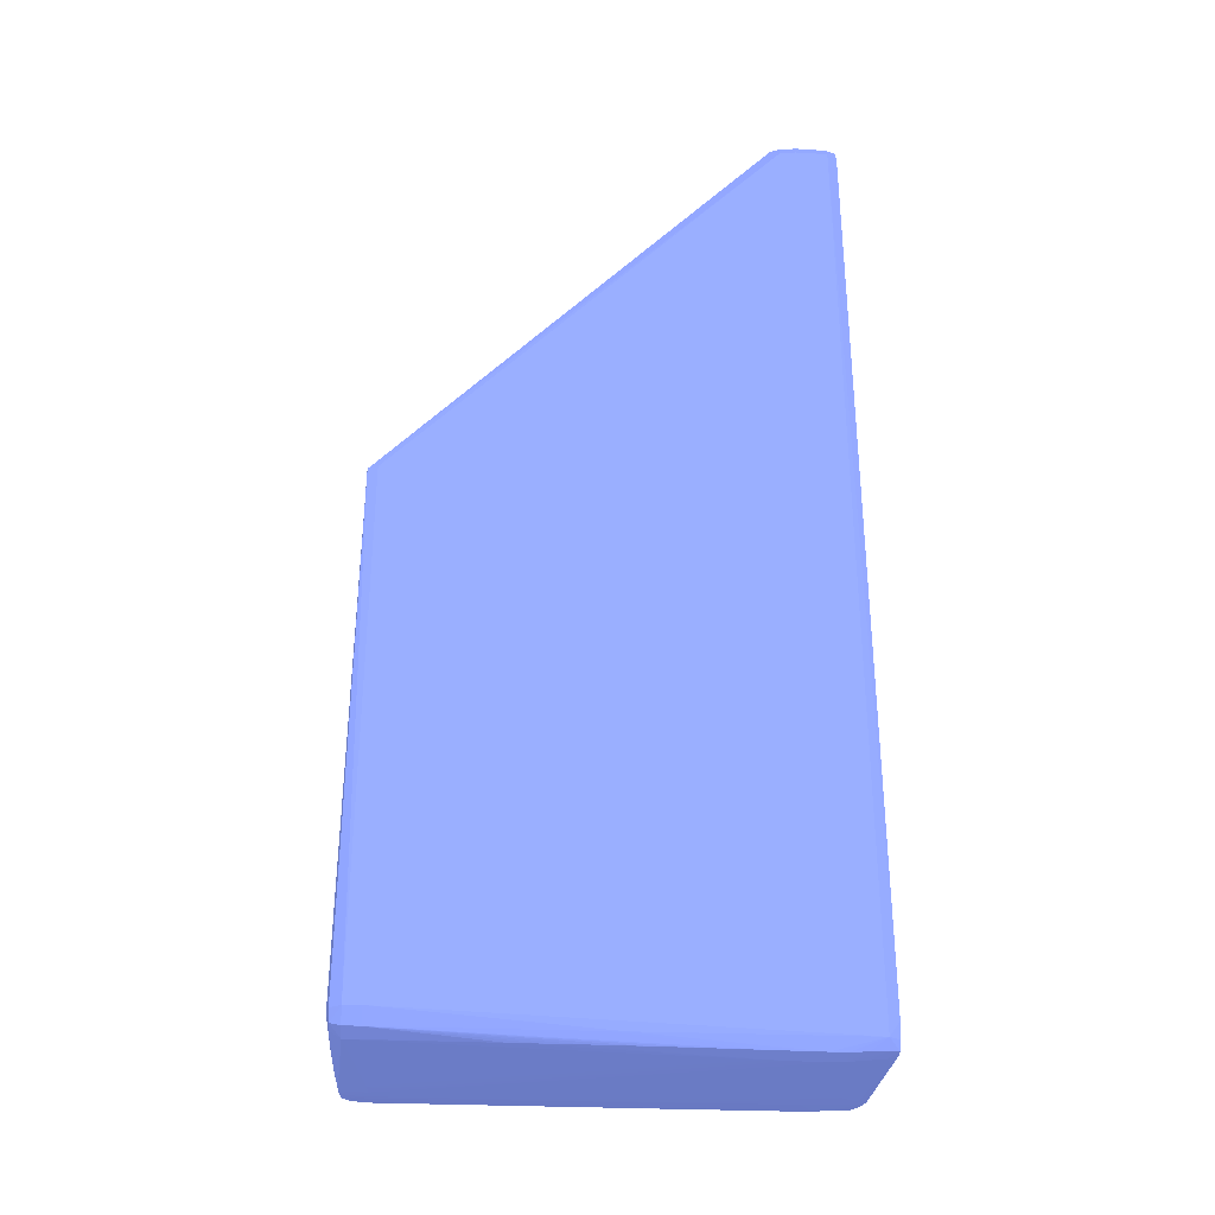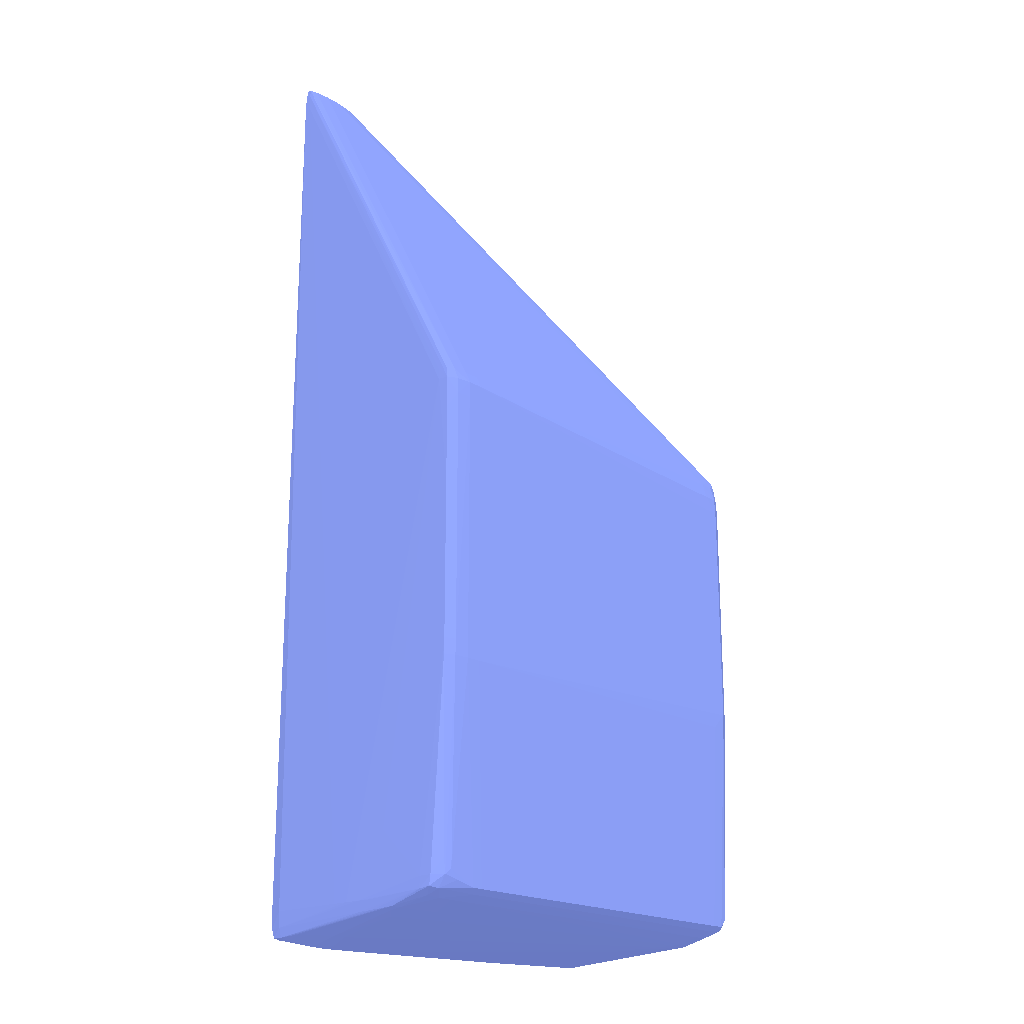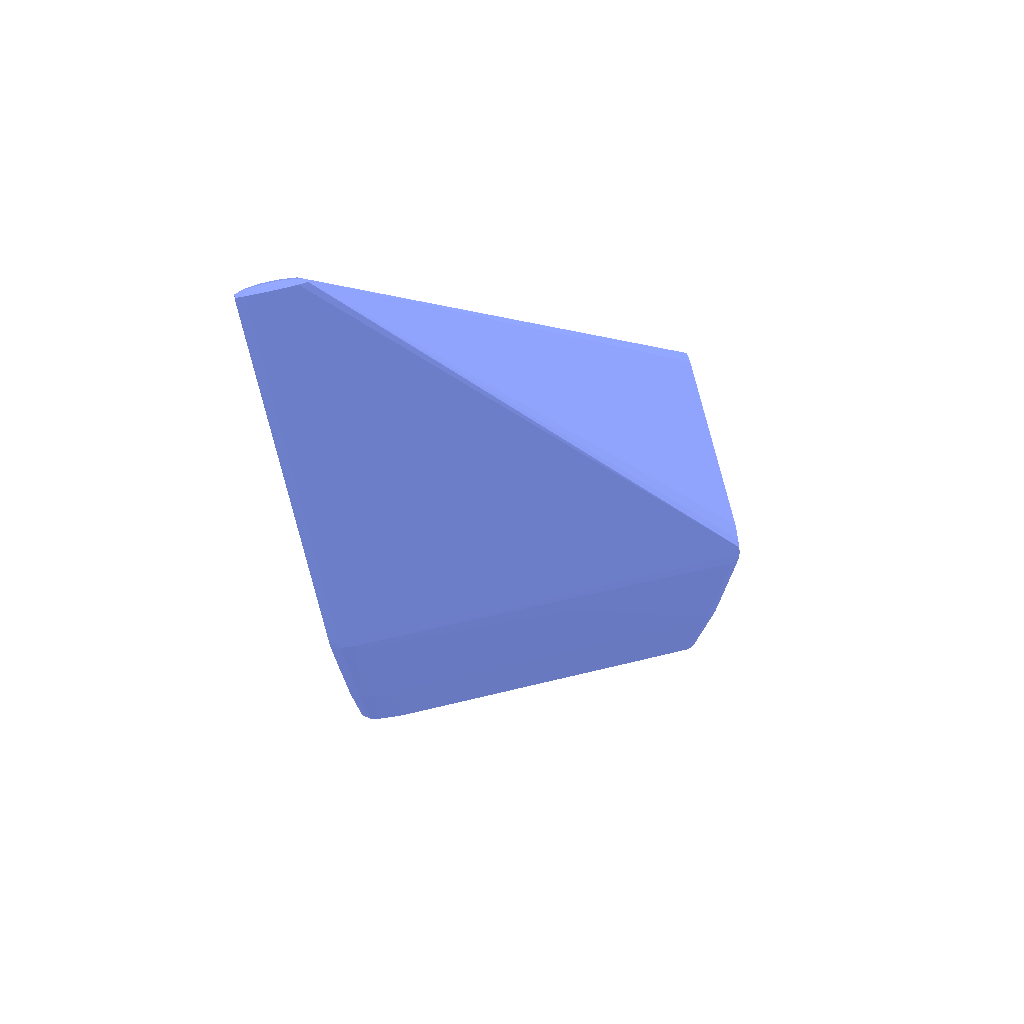
<metadata>
{"format":"obj","ext":"obj","renderer":"f3d","projection":"perspective","resolution":1024,"background":"white","views":[{"elev":-32.3,"azim":-3.4,"up":"+Z"},{"elev":-19.4,"azim":132.0,"up":"+Z"},{"elev":73.8,"azim":166.8,"up":"+Z"}]}
</metadata>
<code>
v 0.1252 0.04744 -0.1016 0.3137 0.3608 0.5686
v 0.1252 0.03583 -0.1016 0.3137 0.3608 0.5686
v 0.1251 0.03583 -0.1039 0.3137 0.3608 0.5686
v 0.1252 0.04976 -0.1016 0.3137 0.3608 0.5686
v 0.1248 0.03498 0.03073 0.3137 0.3608 0.5686
v 0.1248 0.03392 -0.1016 0.3137 0.3608 0.5686
v 0.1248 0.03401 -0.1039 0.3137 0.3608 0.5686
v 0.1248 0.03399 0.03073 0.3137 0.3608 0.5686
v 0.1246 0.03429 -0.1053 0.3137 0.3608 0.5686
v 0.1247 0.03583 -0.1053 0.3137 0.3608 0.5686
v 0.1248 0.05208 -0.1031 0.3137 0.3608 0.5686
v 0.1252 0.05208 -0.1016 0.3137 0.3608 0.5686
v 0.1251 0.05672 -0.09231 0.3137 0.3608 0.5686
v 0.1249 0.06608 -0.02728 0.3137 0.3608 0.5686
v 0.1247 0.03493 0.03306 0.3137 0.3608 0.5686
v 0.1233 0.03316 -0.1039 0.3137 0.3608 0.5686
v 0.1233 0.03312 0.03073 0.3137 0.3608 0.5686
v 0.1247 0.03405 0.03306 0.3137 0.3608 0.5686
v 0.1233 0.034 -0.1054 0.3137 0.3608 0.5686
v 0.1233 0.03583 -0.1056 0.3137 0.3608 0.5686
v 0.1246 0.03773 -0.1052 0.3137 0.3608 0.5686
v 0.1246 0.05672 -0.1029 0.3137 0.3608 0.5686
v 0.1247 0.0544 -0.103 0.3137 0.3608 0.5686
v 0.1248 0.06369 -0.101 0.3137 0.3608 0.5686
v 0.1251 0.0544 -0.1016 0.3137 0.3608 0.5686
v 0.1249 0.06375 -0.09931 0.3137 0.3608 0.5686
v 0.1248 0.06778 -0.06677 0.3137 0.3608 0.5686
v 0.1248 0.06778 -0.04588 0.3137 0.3608 0.5686
v 0.1248 0.06778 -0.04355 0.3137 0.3608 0.5686
v 0.1248 0.06777 -0.04124 0.3137 0.3608 0.5686
v 0.1248 0.0677 -0.02732 0.3137 0.3608 0.5686
v 0.1248 0.06601 -0.02568 0.3137 0.3608 0.5686
v 0.1246 0.03481 0.03438 0.3137 0.3608 0.5686
v 0.1247 0.0675 -0.02586 0.3137 0.3608 0.5686
v 0.06295 0.03293 -0.1016 0.3137 0.3608 0.5686
v 0.09313 0.03329 -0.1039 0.3137 0.3608 0.5686
v 0.1164 0.03376 -0.1057 0.3137 0.3608 0.5686
v 0.1187 0.03379 -0.1056 0.3137 0.3608 0.5686
v 0.121 0.03386 -0.1055 0.3137 0.3608 0.5686
v 0.121 0.03291 0.03073 0.3137 0.3608 0.5686
v 0.1187 0.0329 0.03073 0.3137 0.3608 0.5686
v 0.1233 0.03323 0.03306 0.3137 0.3608 0.5686
v 0.121 0.03299 0.03306 0.3137 0.3608 0.5686
v 0.1246 0.0343 0.03438 0.3137 0.3608 0.5686
v 0.1187 0.03583 -0.106 0.3137 0.3608 0.5686
v 0.121 0.03583 -0.1058 0.3137 0.3608 0.5686
v 0.121 0.03815 -0.1056 0.3137 0.3608 0.5686
v 0.1204 0.04241 -0.1052 0.3137 0.3608 0.5686
v 0.1235 0.03836 -0.1053 0.3137 0.3608 0.5686
v 0.1244 0.03927 -0.1051 0.3137 0.3608 0.5686
v 0.1245 0.05813 -0.1028 0.3137 0.3608 0.5686
v 0.1247 0.06539 -0.1008 0.3137 0.3608 0.5686
v 0.1248 0.0657 -0.09928 0.3137 0.3608 0.5686
v 0.1233 0.06855 -0.06677 0.3137 0.3608 0.5686
v 0.1248 0.06773 -0.0691 0.3137 0.3608 0.5686
v 0.1233 0.0685 -0.02963 0.3137 0.3608 0.5686
v 0.1248 0.06774 -0.03196 0.3137 0.3608 0.5686
v 0.1248 0.06773 -0.02963 0.3137 0.3608 0.5686
v 0.1233 0.06845 -0.02732 0.3137 0.3608 0.5686
v 0.1233 0.03495 0.03455 0.3137 0.3608 0.5686
v 0.1233 0.06776 -0.02562 0.3137 0.3608 0.5686
v 0.06063 0.03302 -0.1016 0.3137 0.3608 0.5686
v 0.06295 0.03372 -0.1038 0.3137 0.3608 0.5686
v 0.09082 0.03333 -0.1039 0.3137 0.3608 0.5686
v 0.06295 0.03377 -0.02551 0.3137 0.3608 0.5686
v 0.06063 0.03385 -0.02558 0.3137 0.3608 0.5686
v 0.114 0.03377 -0.1056 0.3137 0.3608 0.5686
v 0.114 0.03583 -0.1061 0.3137 0.3608 0.5686
v 0.1164 0.03583 -0.1061 0.3137 0.3608 0.5686
v 0.1187 0.03299 0.03306 0.3137 0.3608 0.5686
v 0.1164 0.03301 0.03073 0.3137 0.3608 0.5686
v 0.1233 0.03401 0.03455 0.3137 0.3608 0.5686
v 0.121 0.03387 0.03464 0.3137 0.3608 0.5686
v 0.1187 0.03815 -0.1058 0.3137 0.3608 0.5686
v 0.1187 0.04047 -0.1055 0.3137 0.3608 0.5686
v 0.1187 0.04262 -0.1052 0.3137 0.3608 0.5686
v 0.121 0.0544 -0.1035 0.3137 0.3608 0.5686
v 0.1233 0.05672 -0.1031 0.3137 0.3608 0.5686
v 0.1233 0.05852 -0.1029 0.3137 0.3608 0.5686
v 0.1233 0.06369 -0.1017 0.3137 0.3608 0.5686
v 0.1233 0.06578 -0.101 0.3137 0.3608 0.5686
v 0.1232 0.06688 -0.09919 0.3137 0.3608 0.5686
v 0.1235 0.06687 -0.09695 0.3137 0.3608 0.5686
v 0.121 0.06871 -0.02963 0.3137 0.3608 0.5686
v 0.1233 0.06848 -0.0691 0.3137 0.3608 0.5686
v 0.121 0.06868 -0.0691 0.3137 0.3608 0.5686
v 0.121 0.06867 -0.02732 0.3137 0.3608 0.5686
v 0.121 0.03504 0.03464 0.3137 0.3608 0.5686
v 0.121 0.06786 -0.02555 0.3137 0.3608 0.5686
v 0.0591 0.03392 -0.1016 0.3137 0.3608 0.5686
v 0.05922 0.03417 -0.1034 0.3137 0.3608 0.5686
v 0.06063 0.03382 -0.1037 0.3137 0.3608 0.5686
v 0.05923 0.03418 -0.02582 0.3137 0.3608 0.5686
v 0.07961 0.03459 -0.1051 0.3137 0.3608 0.5686
v 0.08385 0.03441 -0.1052 0.3137 0.3608 0.5686
v 0.08849 0.03424 -0.1053 0.3137 0.3608 0.5686
v 0.09313 0.0341 -0.1053 0.3137 0.3608 0.5686
v 0.09546 0.03404 -0.1054 0.3137 0.3608 0.5686
v 0.1001 0.03395 -0.1054 0.3137 0.3608 0.5686
v 0.1024 0.0339 -0.1055 0.3137 0.3608 0.5686
v 0.1071 0.03384 -0.1055 0.3137 0.3608 0.5686
v 0.1094 0.03381 -0.1056 0.3137 0.3608 0.5686
v 0.1164 0.03324 0.03306 0.3137 0.3608 0.5686
v 0.1117 0.03583 -0.106 0.3137 0.3608 0.5686
v 0.1071 0.03815 -0.1058 0.3137 0.3608 0.5686
v 0.1117 0.03815 -0.1058 0.3137 0.3608 0.5686
v 0.1164 0.03815 -0.1058 0.3137 0.3608 0.5686
v 0.1187 0.03387 0.03464 0.3137 0.3608 0.5686
v 0.1071 0.04047 -0.1055 0.3137 0.3608 0.5686
v 0.06528 0.05672 -0.1033 0.3137 0.3608 0.5686
v 0.0676 0.05672 -0.1033 0.3137 0.3608 0.5686
v 0.07921 0.05896 -0.1029 0.3137 0.3608 0.5686
v 0.1024 0.05886 -0.1029 0.3137 0.3608 0.5686
v 0.121 0.05672 -0.1032 0.3137 0.3608 0.5686
v 0.121 0.05857 -0.1029 0.3137 0.3608 0.5686
v 0.121 0.06369 -0.1019 0.3137 0.3608 0.5686
v 0.121 0.06592 -0.1011 0.3137 0.3608 0.5686
v 0.118 0.06721 -0.1005 0.3137 0.3608 0.5686
v 0.121 0.06708 -0.09975 0.3137 0.3608 0.5686
v 0.1223 0.06719 -0.09836 0.3137 0.3608 0.5686
v 0.08617 0.06876 -0.03659 0.3137 0.3608 0.5686
v 0.06063 0.06872 -0.03428 0.3137 0.3608 0.5686
v 0.06295 0.06869 -0.03196 0.3137 0.3608 0.5686
v 0.1187 0.0687 -0.0691 0.3137 0.3608 0.5686
v 0.1164 0.06722 -0.1005 0.3137 0.3608 0.5686
v 0.06063 0.06868 -0.03196 0.3137 0.3608 0.5686
v 0.06295 0.06863 -0.02963 0.3137 0.3608 0.5686
v 0.1187 0.06867 -0.02732 0.3137 0.3608 0.5686
v 0.1187 0.06786 -0.02558 0.3137 0.3608 0.5686
v 0.1187 0.03504 0.03464 0.3137 0.3608 0.5686
v 0.05873 0.03583 -0.1016 0.3137 0.3608 0.5686
v 0.0591 0.03583 -0.1036 0.3137 0.3608 0.5686
v 0.06063 0.03583 -0.1046 0.3137 0.3608 0.5686
v 0.1151 0.03439 0.03433 0.3137 0.3608 0.5686
v 0.05911 0.03583 -0.02565 0.3137 0.3608 0.5686
v 0.06295 0.03583 -0.1047 0.3137 0.3608 0.5686
v 0.1094 0.03583 -0.106 0.3137 0.3608 0.5686
v 0.1164 0.03407 0.03451 0.3137 0.3608 0.5686
v 0.1047 0.03815 -0.1057 0.3137 0.3608 0.5686
v 0.1024 0.04047 -0.1055 0.3137 0.3608 0.5686
v 0.1047 0.04047 -0.1055 0.3137 0.3608 0.5686
v 0.1001 0.04047 -0.1054 0.3137 0.3608 0.5686
v 0.07224 0.05208 -0.1038 0.3137 0.3608 0.5686
v 0.06295 0.05672 -0.1032 0.3137 0.3608 0.5686
v 0.1001 0.04253 -0.1052 0.3137 0.3608 0.5686
v 0.06295 0.05903 -0.1029 0.3137 0.3608 0.5686
v 0.07689 0.05897 -0.1029 0.3137 0.3608 0.5686
v 0.06295 0.06019 -0.1027 0.3137 0.3608 0.5686
v 0.1164 0.0588 -0.1029 0.3137 0.3608 0.5686
v 0.1187 0.06369 -0.1019 0.3137 0.3608 0.5686
v 0.1164 0.06601 -0.1012 0.3137 0.3608 0.5686
v 0.06063 0.06877 -0.06677 0.3137 0.3608 0.5686
v 0.06063 0.06873 -0.03891 0.3137 0.3608 0.5686
v 0.0591 0.06792 -0.03428 0.3137 0.3608 0.5686
v 0.0591 0.0679 -0.03196 0.3137 0.3608 0.5686
v 0.06295 0.06871 -0.0691 0.3137 0.3608 0.5686
v 0.09778 0.06601 -0.1012 0.3137 0.3608 0.5686
v 0.06295 0.06722 -0.1005 0.3137 0.3608 0.5686
v 0.0591 0.0678 -0.02963 0.3137 0.3608 0.5686
v 0.06063 0.06854 -0.02963 0.3137 0.3608 0.5686
v 0.06295 0.06797 -0.02732 0.3137 0.3608 0.5686
v 0.06063 0.06724 -0.02609 0.3137 0.3608 0.5686
v 0.05945 0.0672 -0.02613 0.3137 0.3608 0.5686
v 0.1164 0.03491 0.03451 0.3137 0.3608 0.5686
v 0.05873 0.04512 -0.1016 0.3137 0.3608 0.5686
v 0.05874 0.04744 -0.1016 0.3137 0.3608 0.5686
v 0.0591 0.04512 -0.1032 0.3137 0.3608 0.5686
v 0.05912 0.04744 -0.1032 0.3137 0.3608 0.5686
v 0.05919 0.05208 -0.103 0.3137 0.3608 0.5686
v 0.05924 0.0544 -0.103 0.3137 0.3608 0.5686
v 0.05932 0.05672 -0.1029 0.3137 0.3608 0.5686
v 0.0594 0.05837 -0.1028 0.3137 0.3608 0.5686
v 0.06063 0.0544 -0.1033 0.3137 0.3608 0.5686
v 0.06295 0.0544 -0.1034 0.3137 0.3608 0.5686
v 0.1151 0.03477 0.03433 0.3137 0.3608 0.5686
v 0.05911 0.05904 -0.02565 0.3137 0.3608 0.5686
v 0.09778 0.04047 -0.1054 0.3137 0.3608 0.5686
v 0.0676 0.05208 -0.1037 0.3137 0.3608 0.5686
v 0.06528 0.0544 -0.1035 0.3137 0.3608 0.5686
v 0.06063 0.05672 -0.1031 0.3137 0.3608 0.5686
v 0.06063 0.05883 -0.1029 0.3137 0.3608 0.5686
v 0.06063 0.05999 -0.1027 0.3137 0.3608 0.5686
v 0.06295 0.06369 -0.102 0.3137 0.3608 0.5686
v 0.0591 0.06792 -0.06677 0.3137 0.3608 0.5686
v 0.06109 0.06721 -0.1005 0.3137 0.3608 0.5686
v 0.05994 0.0671 -0.09928 0.3137 0.3608 0.5686
v 0.05878 0.06369 -0.09928 0.3137 0.3608 0.5686
v 0.06295 0.06601 -0.1012 0.3137 0.3608 0.5686
v 0.05911 0.06369 -0.02569 0.3137 0.3608 0.5686
v 0.05927 0.06601 -0.02591 0.3137 0.3608 0.5686
v 0.05927 0.06747 -0.02732 0.3137 0.3608 0.5686
v 0.06063 0.06787 -0.02732 0.3137 0.3608 0.5686
v 0.05911 0.06136 -0.02566 0.3137 0.3608 0.5686
v 0.05878 0.04976 -0.1016 0.3137 0.3608 0.5686
v 0.05915 0.04976 -0.1031 0.3137 0.3608 0.5686
v 0.05882 0.05208 -0.1016 0.3137 0.3608 0.5686
v 0.05887 0.0544 -0.1016 0.3137 0.3608 0.5686
v 0.05894 0.05672 -0.1016 0.3137 0.3608 0.5686
v 0.0591 0.06369 -0.1011 0.3137 0.3608 0.5686
v 0.05922 0.06561 -0.1008 0.3137 0.3608 0.5686
v 0.06063 0.06369 -0.1019 0.3137 0.3608 0.5686
v 0.05911 0.06783 -0.0691 0.3137 0.3608 0.5686
v 0.05911 0.06594 -0.09928 0.3137 0.3608 0.5686
v 0.06044 0.06624 -0.101 0.3137 0.3608 0.5686
f 1 2 3
f 1 3 4
f 1 4 5
f 1 5 8
f 1 8 2
f 2 6 7
f 2 7 3
f 2 8 6
f 3 7 9
f 3 9 10
f 3 10 11
f 3 11 12
f 3 12 4
f 4 12 13
f 4 13 14
f 4 14 5
f 5 15 18
f 5 18 8
f 5 14 15
f 6 16 7
f 6 8 17
f 6 17 16
f 7 16 9
f 8 18 17
f 9 19 20
f 9 20 10
f 9 16 19
f 10 20 21
f 10 21 22
f 10 22 23
f 10 23 11
f 11 23 24
f 11 24 25
f 11 25 12
f 12 25 24
f 12 24 26
f 12 26 13
f 13 26 27
f 13 27 28
f 13 28 29
f 13 29 14
f 14 29 30
f 14 30 31
f 14 31 32
f 14 32 15
f 15 33 44
f 15 44 18
f 15 32 31
f 15 31 34
f 15 34 33
f 16 35 36
f 16 36 37
f 16 37 38
f 16 38 39
f 16 39 19
f 16 17 40
f 16 40 41
f 16 41 35
f 17 18 42
f 17 42 43
f 17 43 40
f 18 44 42
f 19 39 45
f 19 45 46
f 19 46 20
f 20 46 47
f 20 47 48
f 20 48 49
f 20 49 50
f 20 50 21
f 21 50 51
f 21 51 22
f 22 51 24
f 22 24 23
f 24 52 53
f 24 53 26
f 24 51 52
f 26 53 27
f 27 54 28
f 27 53 55
f 27 55 54
f 28 54 56
f 28 56 29
f 29 56 30
f 30 56 57
f 30 57 31
f 31 57 58
f 31 58 56
f 31 56 59
f 31 59 34
f 33 60 72
f 33 72 44
f 33 34 61
f 33 61 60
f 34 59 61
f 35 62 63
f 35 63 64
f 35 64 36
f 35 41 65
f 35 65 66
f 35 66 62
f 36 64 67
f 36 67 37
f 37 67 68
f 37 68 69
f 37 69 38
f 38 69 45
f 38 45 39
f 40 43 41
f 41 43 70
f 41 70 71
f 41 71 66
f 41 66 65
f 42 44 72
f 42 72 43
f 43 72 73
f 43 73 70
f 45 69 74
f 45 74 48
f 45 48 46
f 46 48 47
f 48 50 49
f 48 74 75
f 48 75 76
f 48 76 77
f 48 77 78
f 48 78 50
f 50 78 51
f 51 78 79
f 51 79 80
f 51 80 52
f 52 80 81
f 52 81 82
f 52 82 53
f 53 82 83
f 53 83 55
f 54 84 56
f 54 55 85
f 54 85 86
f 54 86 84
f 55 83 85
f 56 58 57
f 56 84 87
f 56 87 59
f 59 87 61
f 60 88 73
f 60 73 72
f 60 61 88
f 61 89 88
f 61 87 89
f 62 90 91
f 62 91 92
f 62 92 63
f 62 66 93
f 62 93 90
f 63 92 94
f 63 94 95
f 63 95 96
f 63 96 97
f 63 97 98
f 63 98 99
f 63 99 100
f 63 100 101
f 63 101 102
f 63 102 64
f 64 102 67
f 66 71 103
f 66 103 93
f 67 102 68
f 68 102 104
f 68 104 105
f 68 105 106
f 68 106 69
f 69 106 107
f 69 107 76
f 69 76 75
f 69 75 74
f 70 73 108
f 70 108 103
f 70 103 71
f 73 88 130
f 73 130 108
f 76 107 106
f 76 106 109
f 76 109 110
f 76 110 111
f 76 111 77
f 77 111 112
f 77 112 113
f 77 113 114
f 77 114 79
f 77 79 78
f 79 114 115
f 79 115 116
f 79 116 80
f 80 116 81
f 81 117 118
f 81 118 119
f 81 119 82
f 81 116 117
f 82 120 85
f 82 85 83
f 82 119 120
f 84 121 122
f 84 122 123
f 84 123 87
f 84 86 124
f 84 124 121
f 85 120 86
f 86 120 118
f 86 118 125
f 86 125 124
f 87 123 126
f 87 126 127
f 87 127 128
f 87 128 129
f 87 129 89
f 88 89 130
f 89 129 130
f 90 131 91
f 90 93 131
f 91 132 133
f 91 133 92
f 91 131 132
f 92 133 94
f 93 103 134
f 93 134 135
f 93 135 131
f 94 133 136
f 94 136 137
f 94 137 104
f 94 104 95
f 95 104 96
f 96 104 98
f 96 98 97
f 98 104 100
f 98 100 99
f 100 104 102
f 100 102 101
f 103 108 138
f 103 138 134
f 104 137 139
f 104 139 105
f 105 140 141
f 105 141 106
f 105 139 177
f 105 177 142
f 105 142 179
f 105 179 143
f 105 143 144
f 105 144 140
f 106 141 145
f 106 145 110
f 106 110 109
f 108 130 164
f 108 164 138
f 110 144 146
f 110 146 111
f 110 145 144
f 111 146 147
f 111 147 112
f 112 147 148
f 112 148 113
f 113 148 149
f 113 149 114
f 114 149 115
f 115 149 116
f 116 150 151
f 116 151 117
f 116 149 150
f 117 151 118
f 118 120 119
f 118 151 125
f 121 152 153
f 121 153 122
f 121 124 152
f 122 154 155
f 122 155 126
f 122 126 123
f 122 153 154
f 124 125 156
f 124 156 152
f 125 151 157
f 125 157 188
f 125 188 158
f 125 158 156
f 126 155 159
f 126 159 160
f 126 160 127
f 127 160 161
f 127 161 128
f 128 161 129
f 129 161 130
f 130 162 163
f 130 163 164
f 130 161 162
f 131 165 132
f 131 135 176
f 131 176 165
f 132 165 166
f 132 166 167
f 132 167 168
f 132 168 133
f 133 168 169
f 133 169 170
f 133 170 171
f 133 171 172
f 133 172 173
f 133 173 174
f 133 174 136
f 134 138 164
f 134 164 175
f 134 175 176
f 134 176 135
f 136 177 137
f 136 174 178
f 136 178 177
f 137 177 139
f 140 145 141
f 140 144 145
f 142 177 174
f 142 174 179
f 143 179 144
f 144 179 174
f 144 174 180
f 144 180 181
f 144 181 146
f 146 181 148
f 146 148 147
f 148 181 182
f 148 182 183
f 148 183 150
f 148 150 149
f 150 183 151
f 151 183 157
f 152 184 154
f 152 154 153
f 152 156 185
f 152 185 186
f 152 186 184
f 154 184 187
f 154 187 155
f 155 187 159
f 156 158 185
f 157 183 188
f 158 188 185
f 159 189 190
f 159 190 191
f 159 191 160
f 159 187 189
f 160 191 163
f 160 163 192
f 160 192 161
f 161 192 162
f 162 192 163
f 163 190 175
f 163 175 164
f 163 191 190
f 165 176 193
f 165 193 189
f 165 189 187
f 165 187 166
f 166 187 194
f 166 194 168
f 166 168 167
f 168 195 169
f 168 194 196
f 168 196 195
f 169 195 197
f 169 197 170
f 170 197 198
f 170 198 171
f 171 198 199
f 171 199 172
f 172 182 181
f 172 181 180
f 172 180 173
f 172 199 200
f 172 200 201
f 172 201 182
f 173 180 174
f 174 177 178
f 175 190 189
f 175 189 193
f 175 193 176
f 182 201 183
f 183 201 188
f 184 186 202
f 184 202 203
f 184 203 187
f 185 188 204
f 185 204 200
f 185 200 186
f 186 200 203
f 186 203 202
f 187 203 200
f 187 200 199
f 187 199 198
f 187 198 197
f 187 197 196
f 187 196 194
f 188 201 204
f 195 196 197
f 200 204 201

</code>
